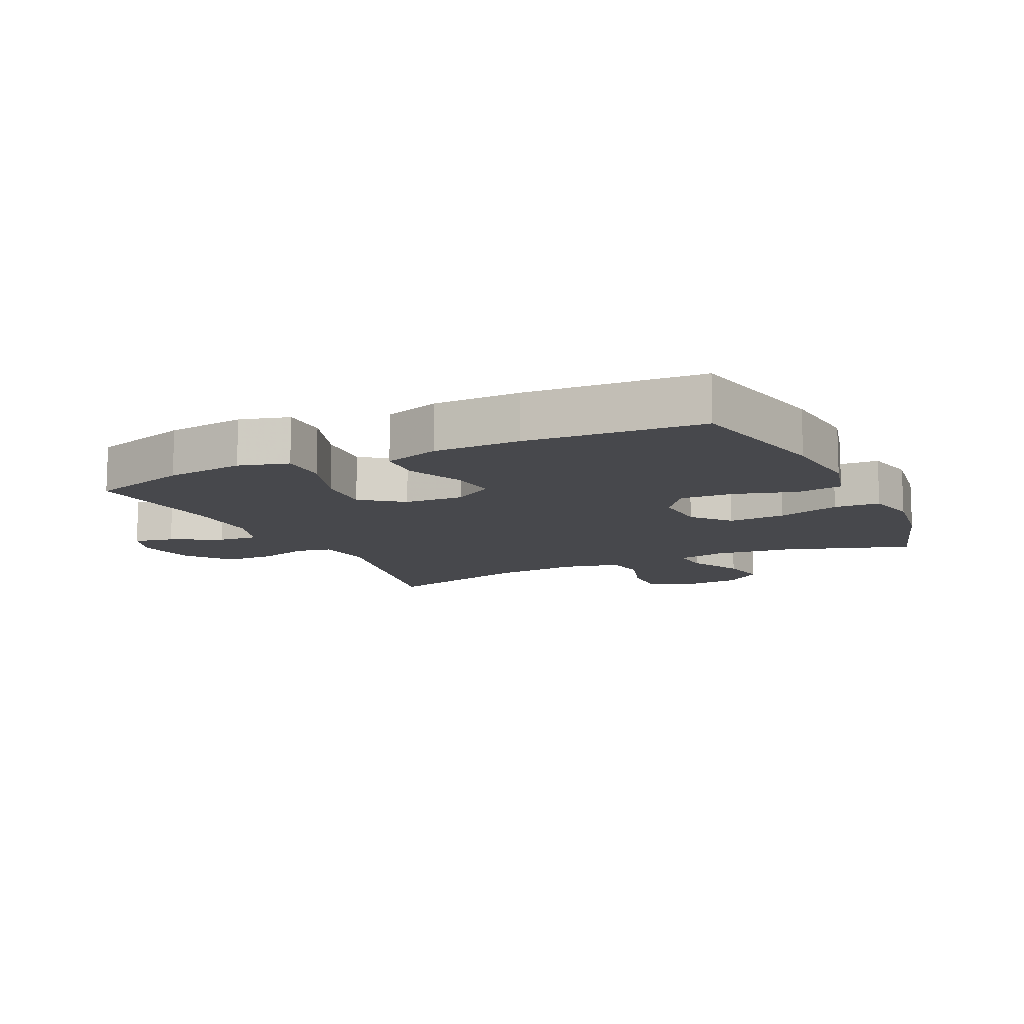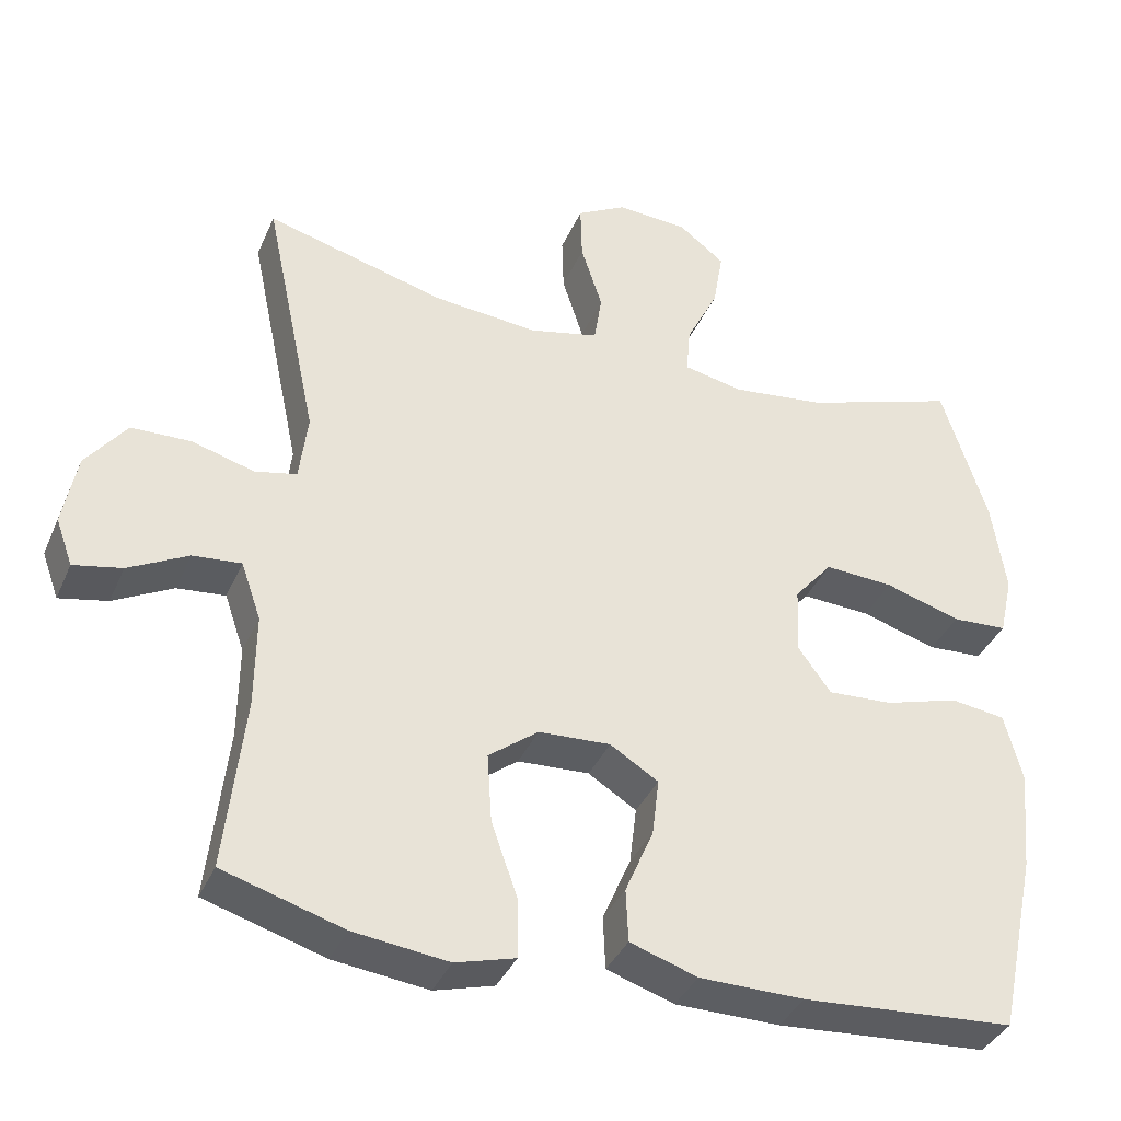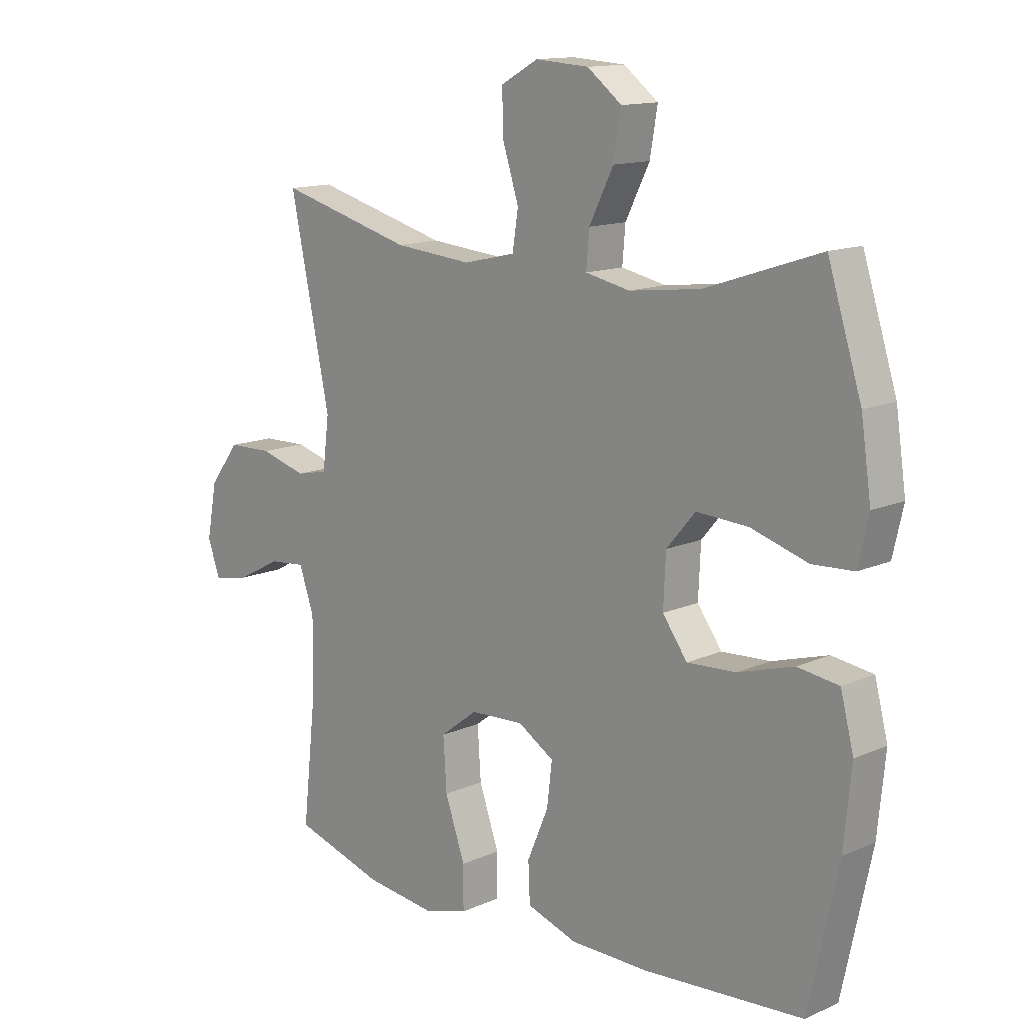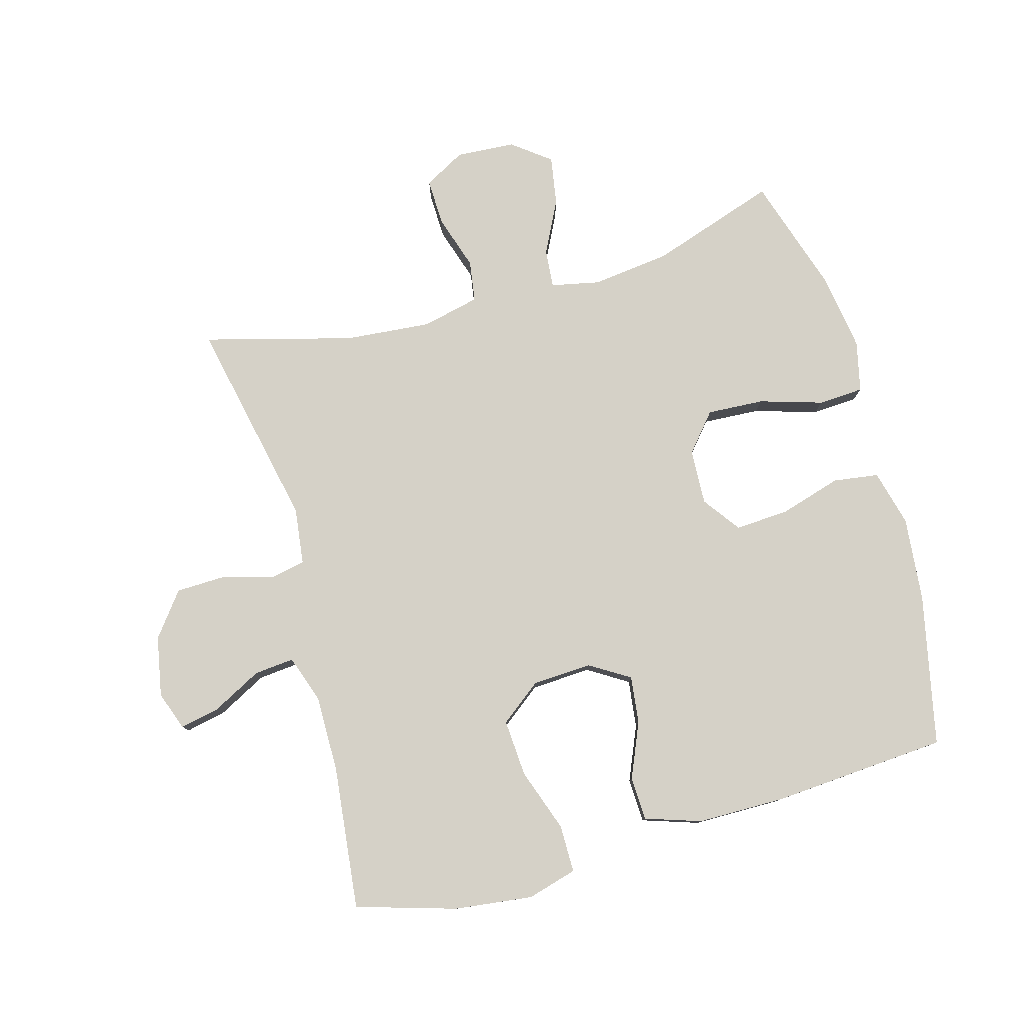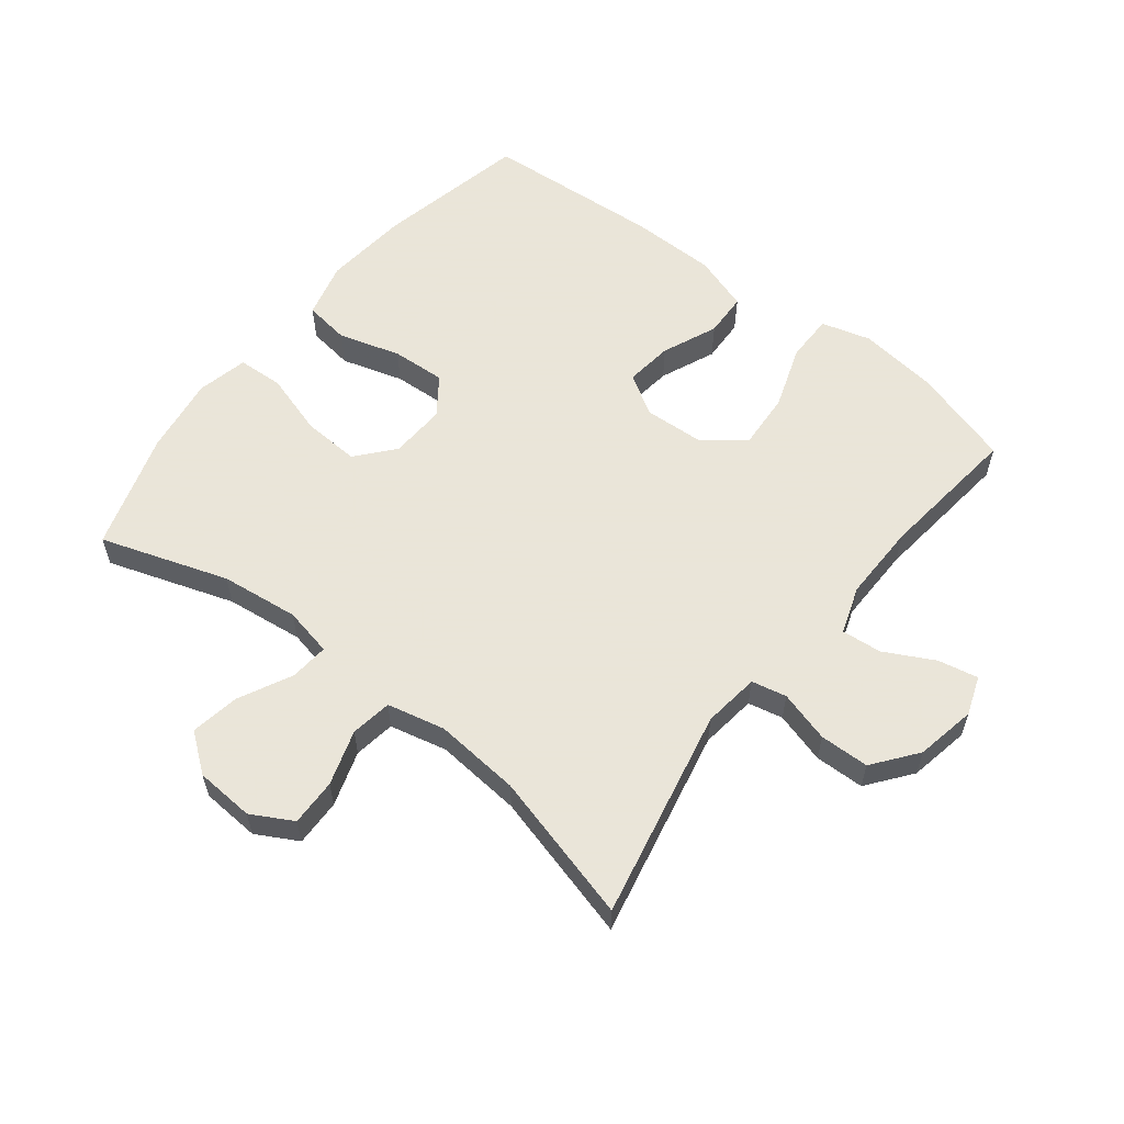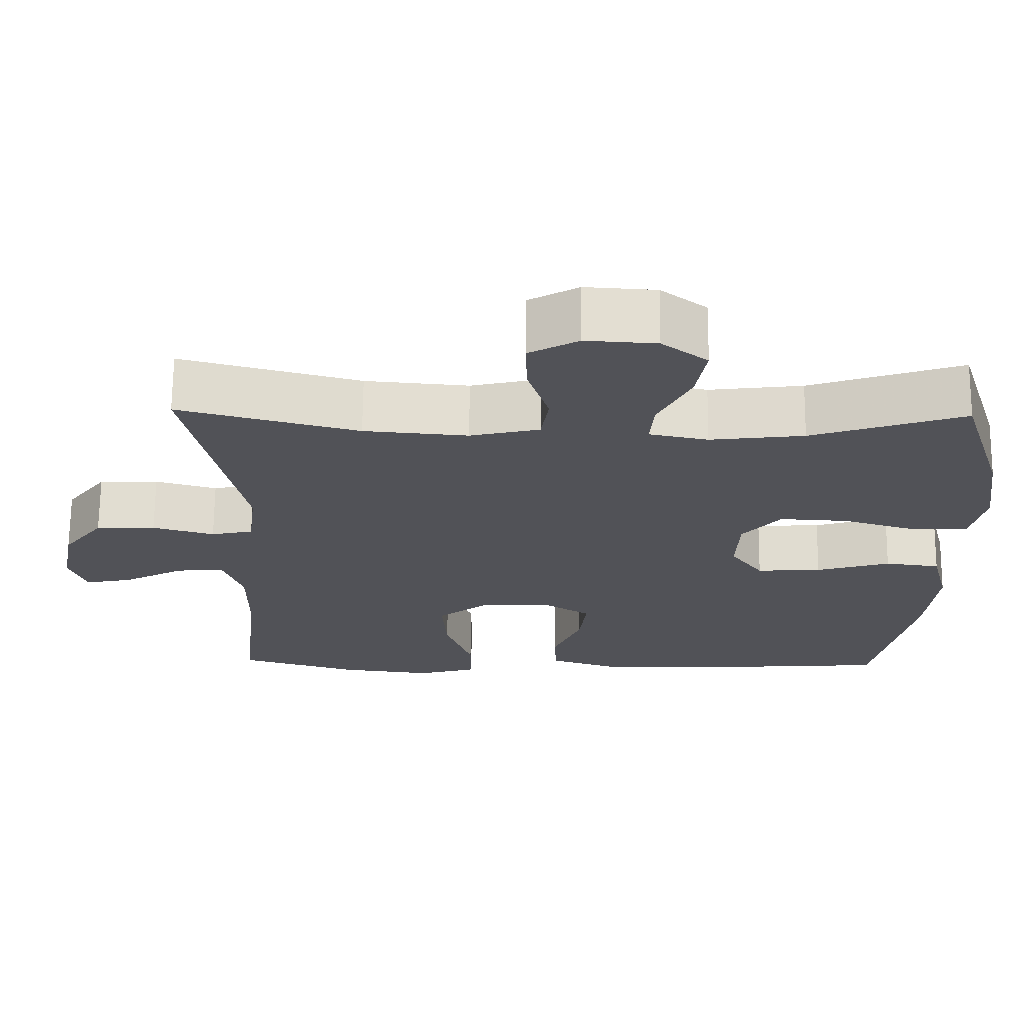
<metadata>
{"format":"obj","ext":"obj","renderer":"f3d","projection":"perspective","resolution":1024,"background":"white","views":[{"elev":-11.6,"azim":-154.4,"up":"+Y"},{"elev":-37.4,"azim":158.2,"up":"+Z"},{"elev":13.5,"azim":-134.8,"up":"+Z"},{"elev":79.2,"azim":164.4,"up":"+Y"},{"elev":58.6,"azim":38.2,"up":"+Y"},{"elev":68.4,"azim":-179.5,"up":"+Z"}]}
</metadata>
<code>
v -0.5 0.07 -0.5
v -0.551 0.07 -0.261
v -0.564 0.07 -0.128
v -0.541 0.07 -0.039
v -0.469 0.07 -0.029
v -0.372 0.07 -0.058
v -0.287 0.07 -0.063
v -0.244 0.07 -0.004
v -0.248 0.07 0.084
v -0.298 0.07 0.143
v -0.388 0.07 0.138
v -0.487 0.07 0.108
v -0.559 0.07 0.112
v -0.577 0.07 0.192
v -0.559 0.07 0.314
v -0.5 0.07 0.5
v -0.3 0.07 0.433
v -0.177 0.07 0.418
v -0.1 0.07 0.434
v -0.105 0.07 0.495
v -0.147 0.07 0.579
v -0.16 0.07 0.656
v -0.1 0.07 0.702
v -0.007 0.07 0.708
v 0.058 0.07 0.672
v 0.056 0.07 0.598
v 0.028 0.07 0.511
v 0.038 0.07 0.446
v 0.129 0.07 0.425
v 0.265 0.07 0.437
v 0.5 0.07 0.5
v 0.43 0.07 0.168
v 0.441 0.07 0.079
v 0.496 0.07 0.067
v 0.577 0.07 0.09
v 0.655 0.07 0.088
v 0.708 0.07 0.019
v 0.726 0.07 -0.076
v 0.704 0.07 -0.137
v 0.641 0.07 -0.124
v 0.563 0.07 -0.083
v 0.5 0.07 -0.077
v 0.474 0.07 -0.152
v 0.475 0.07 -0.274
v 0.5 0.07 -0.5
v 0.343 0.07 -0.547
v 0.219 0.07 -0.562
v 0.141 0.07 -0.54
v 0.141 0.07 -0.465
v 0.176 0.07 -0.365
v 0.182 0.07 -0.275
v 0.117 0.07 -0.225
v 0.023 0.07 -0.22
v -0.04 0.07 -0.259
v -0.031 0.07 -0.334
v 0.006 0.07 -0.421
v 0.003 0.07 -0.49
v -0.085 0.07 -0.519
v -0.222 0.07 -0.52
v -0.5 0 -0.5
v -0.551 0 -0.261
v -0.564 0 -0.128
v -0.541 0 -0.039
v -0.469 0 -0.029
v -0.372 0 -0.058
v -0.287 0 -0.063
v -0.244 0 -0.004
v -0.248 0 0.084
v -0.298 0 0.143
v -0.388 0 0.138
v -0.487 0 0.108
v -0.559 0 0.112
v -0.577 0 0.192
v -0.559 0 0.314
v -0.5 0 0.5
v -0.3 0 0.433
v -0.177 0 0.418
v -0.1 0 0.434
v -0.105 0 0.495
v -0.147 0 0.579
v -0.16 0 0.656
v -0.1 0 0.702
v -0.007 0 0.708
v 0.058 0 0.672
v 0.056 0 0.598
v 0.028 0 0.511
v 0.038 0 0.446
v 0.129 0 0.425
v 0.265 0 0.437
v 0.5 0 0.5
v 0.43 0 0.168
v 0.441 0 0.079
v 0.496 0 0.067
v 0.577 0 0.09
v 0.655 0 0.088
v 0.708 0 0.019
v 0.726 0 -0.076
v 0.704 0 -0.137
v 0.641 0 -0.124
v 0.563 0 -0.083
v 0.5 0 -0.077
v 0.474 0 -0.152
v 0.475 0 -0.274
v 0.5 0 -0.5
v 0.343 0 -0.547
v 0.219 0 -0.562
v 0.141 0 -0.54
v 0.141 0 -0.465
v 0.176 0 -0.365
v 0.182 0 -0.275
v 0.117 0 -0.225
v 0.023 0 -0.22
v -0.04 0 -0.259
v -0.031 0 -0.334
v 0.006 0 -0.421
v 0.003 0 -0.49
v -0.085 0 -0.519
v -0.222 0 -0.52
f 4 5 6
f 3 4 6
f 2 3 6
f 1 2 6
f 59 1 6
f 58 59 6
f 57 58 6
f 56 57 6
f 55 56 6
f 54 55 6 7
f 53 54 7 8
f 52 53 8 9
f 51 52 9 10
f 48 49 50
f 47 48 50
f 46 47 50
f 45 46 50
f 44 45 50
f 43 44 50 51
f 42 43 51 10
f 39 40 41
f 38 39 41
f 37 38 41
f 36 37 41
f 35 36 41
f 34 35 41
f 41 42 10
f 34 41 10
f 33 34 10
f 30 31 32
f 32 33 10
f 30 32 10
f 29 30 10
f 25 26 27
f 24 25 27
f 23 24 27
f 22 23 27
f 21 22 27
f 20 21 27
f 19 20 27 28
f 29 10 11
f 28 29 11
f 19 28 11
f 18 19 11
f 15 16 17
f 15 17 18
f 14 15 18
f 13 14 18
f 12 13 18
f 11 12 18
f 65 64 63
f 65 63 62
f 65 62 61
f 65 61 60
f 65 60 118
f 65 118 117
f 65 117 116
f 65 116 115
f 65 115 114
f 66 65 114 113
f 67 66 113 112
f 68 67 112 111
f 69 68 111 110
f 109 108 107
f 109 107 106
f 109 106 105
f 109 105 104
f 109 104 103
f 110 109 103 102
f 69 110 102 101
f 100 99 98
f 100 98 97
f 100 97 96
f 100 96 95
f 100 95 94
f 100 94 93
f 69 101 100
f 69 100 93
f 69 93 92
f 91 90 89
f 69 92 91
f 69 91 89
f 69 89 88
f 86 85 84
f 86 84 83
f 86 83 82
f 86 82 81
f 86 81 80
f 86 80 79
f 87 86 79 78
f 70 69 88
f 70 88 87
f 70 87 78
f 70 78 77
f 76 75 74
f 77 76 74
f 77 74 73
f 77 73 72
f 77 72 71
f 77 71 70
f 1 60 61 2
f 2 61 62 3
f 3 62 63 4
f 4 63 64 5
f 5 64 65 6
f 6 65 66 7
f 7 66 67 8
f 8 67 68 9
f 9 68 69 10
f 10 69 70 11
f 11 70 71 12
f 12 71 72 13
f 13 72 73 14
f 14 73 74 15
f 15 74 75 16
f 16 75 76 17
f 17 76 77 18
f 18 77 78 19
f 19 78 79 20
f 20 79 80 21
f 21 80 81 22
f 22 81 82 23
f 23 82 83 24
f 24 83 84 25
f 25 84 85 26
f 26 85 86 27
f 27 86 87 28
f 28 87 88 29
f 29 88 89 30
f 30 89 90 31
f 31 90 91 32
f 32 91 92 33
f 33 92 93 34
f 34 93 94 35
f 35 94 95 36
f 36 95 96 37
f 37 96 97 38
f 38 97 98 39
f 39 98 99 40
f 40 99 100 41
f 41 100 101 42
f 42 101 102 43
f 43 102 103 44
f 44 103 104 45
f 45 104 105 46
f 46 105 106 47
f 47 106 107 48
f 48 107 108 49
f 49 108 109 50
f 50 109 110 51
f 51 110 111 52
f 52 111 112 53
f 53 112 113 54
f 54 113 114 55
f 55 114 115 56
f 56 115 116 57
f 57 116 117 58
f 58 117 118 59
f 59 118 60 1

</code>
